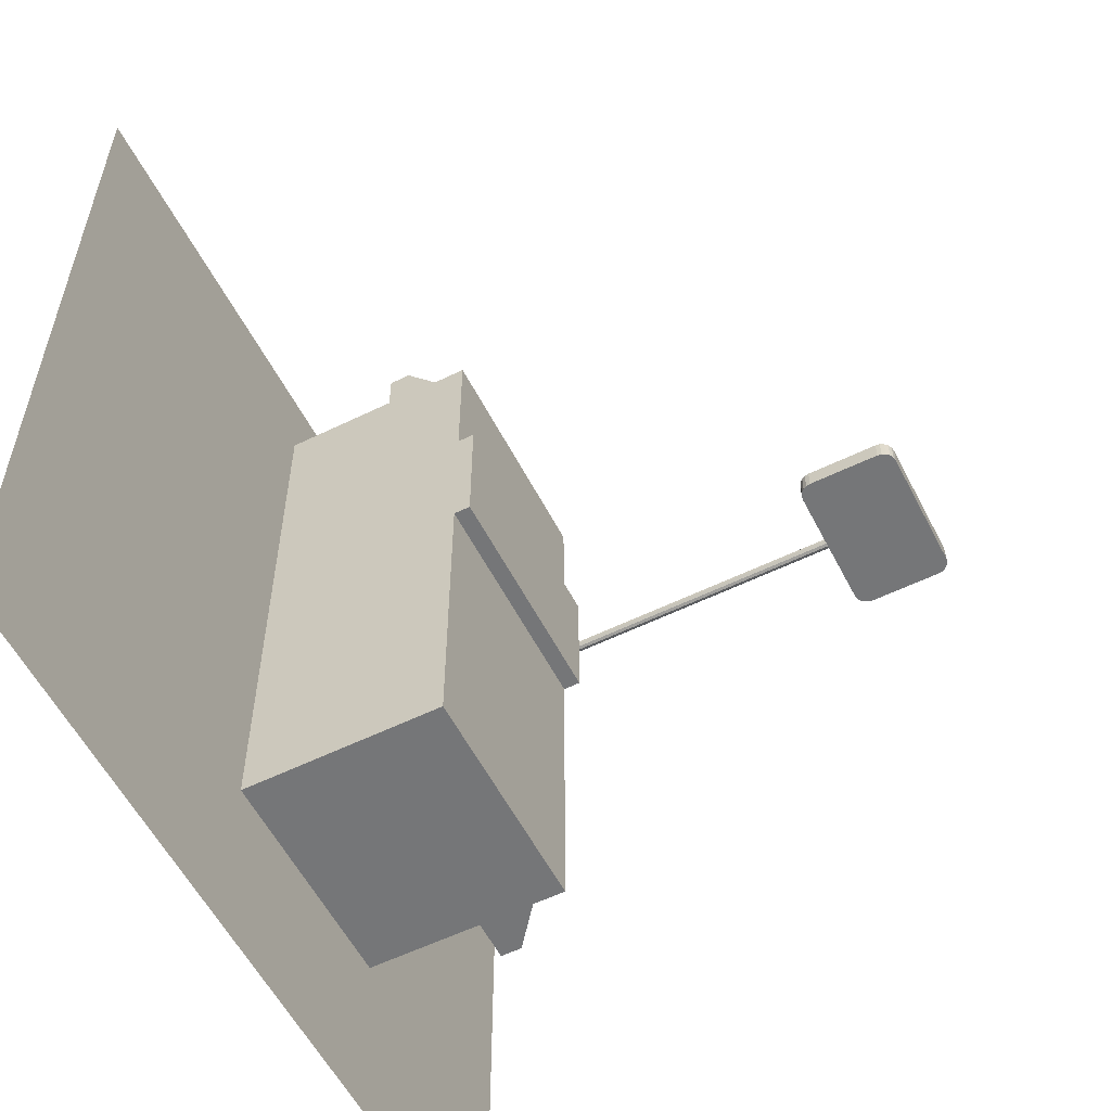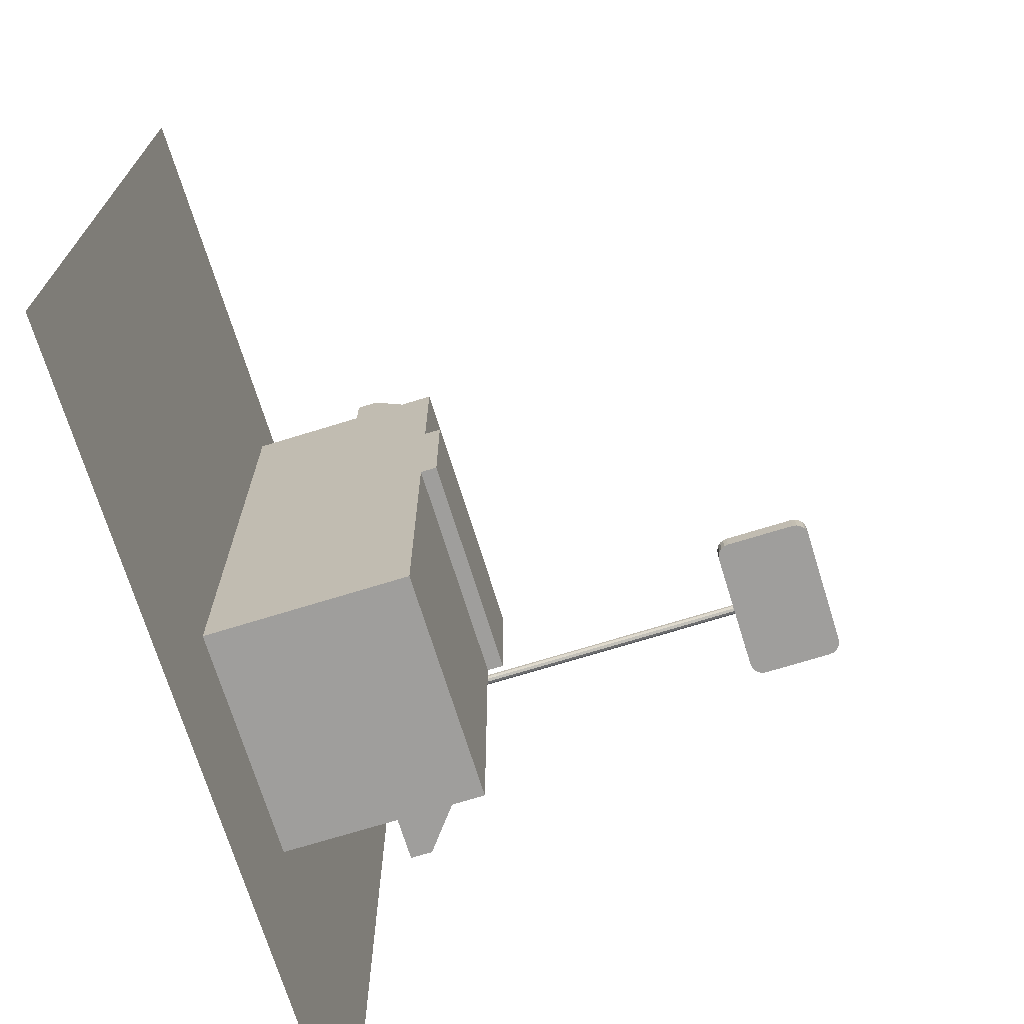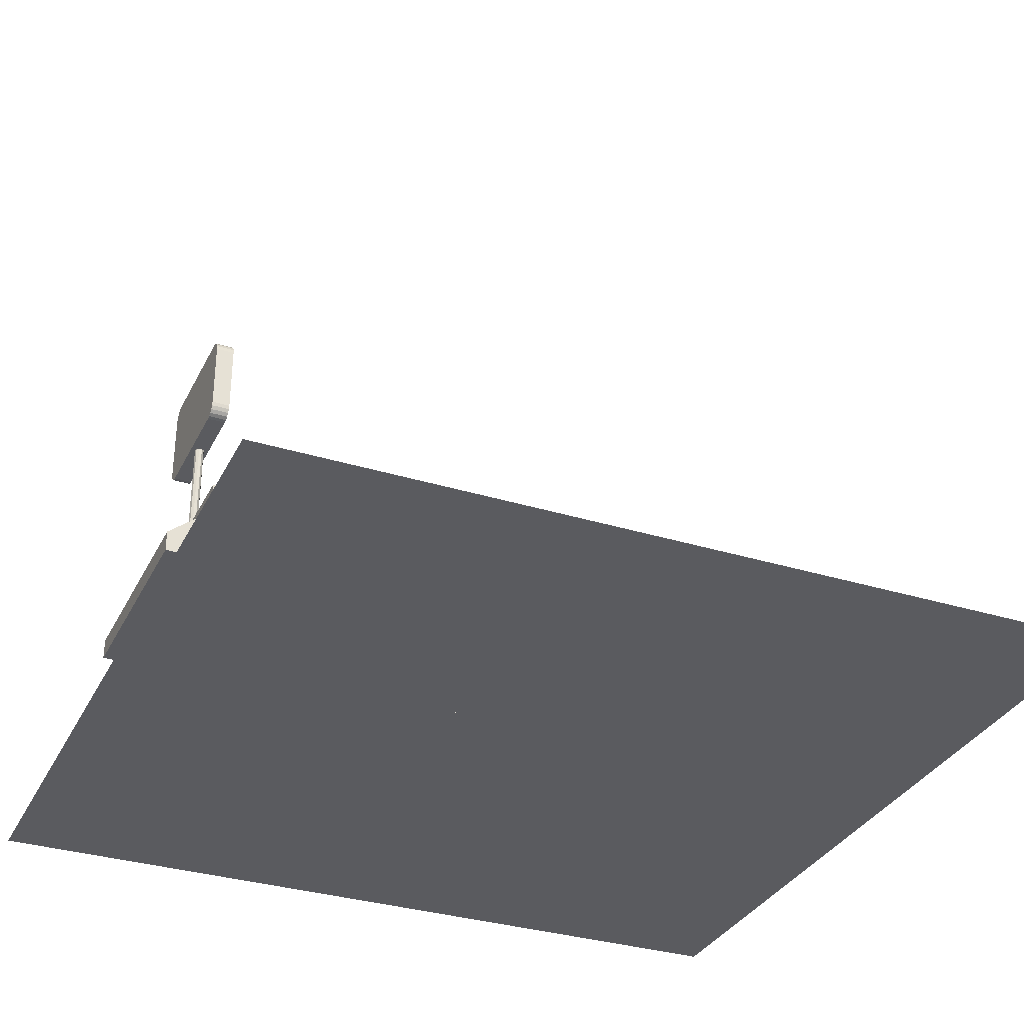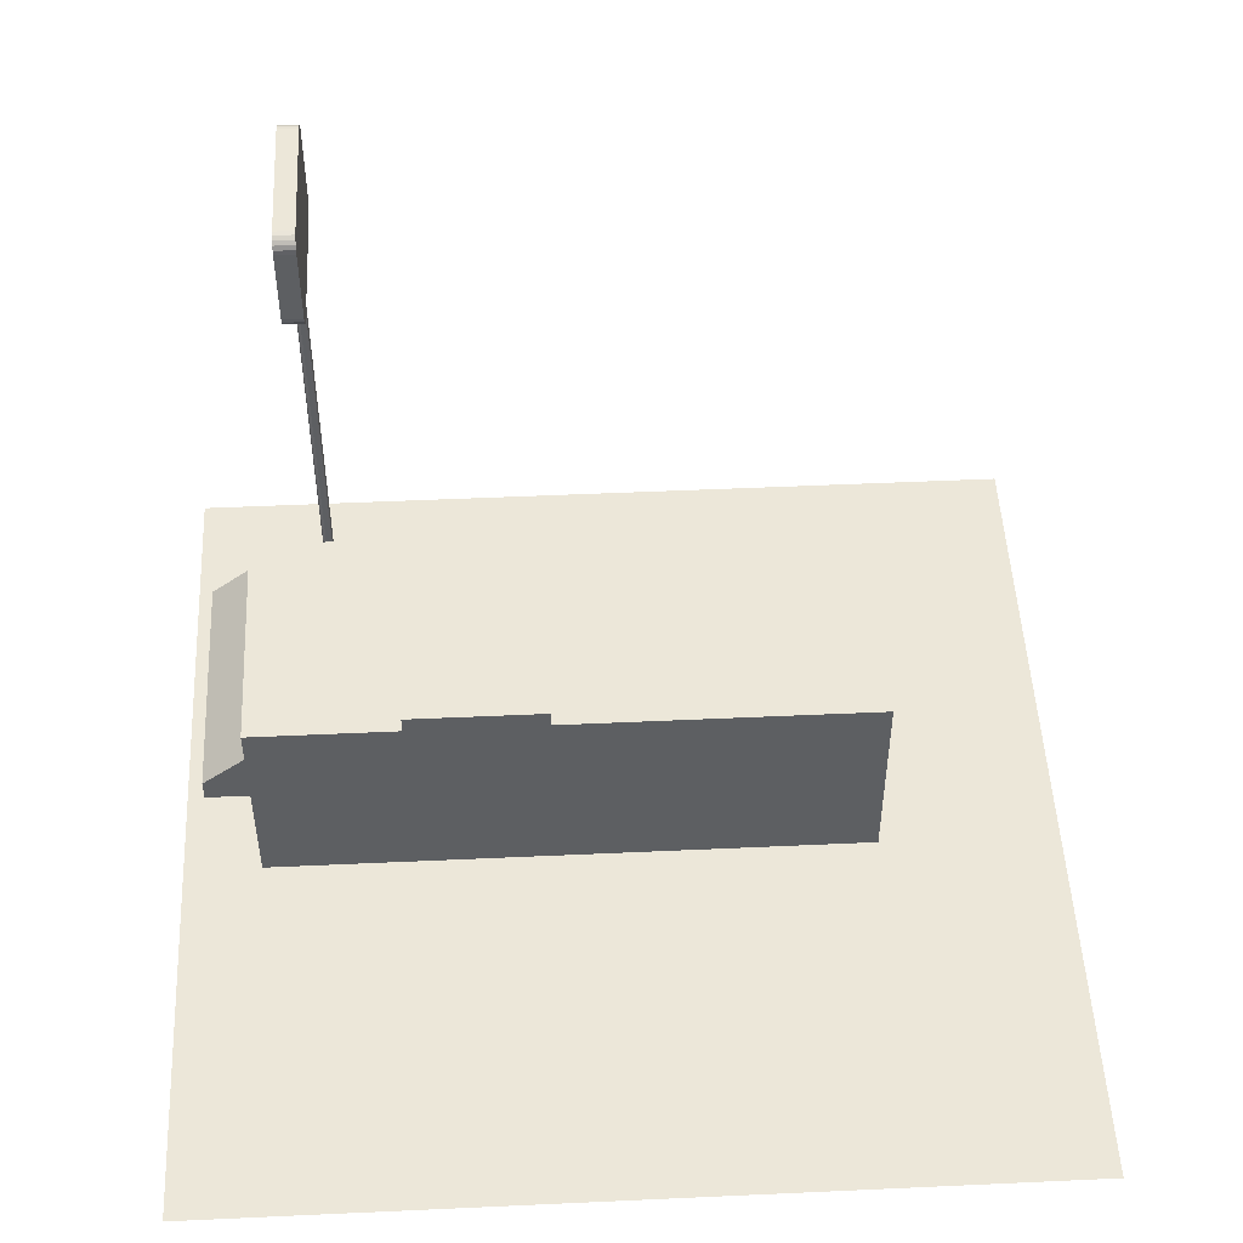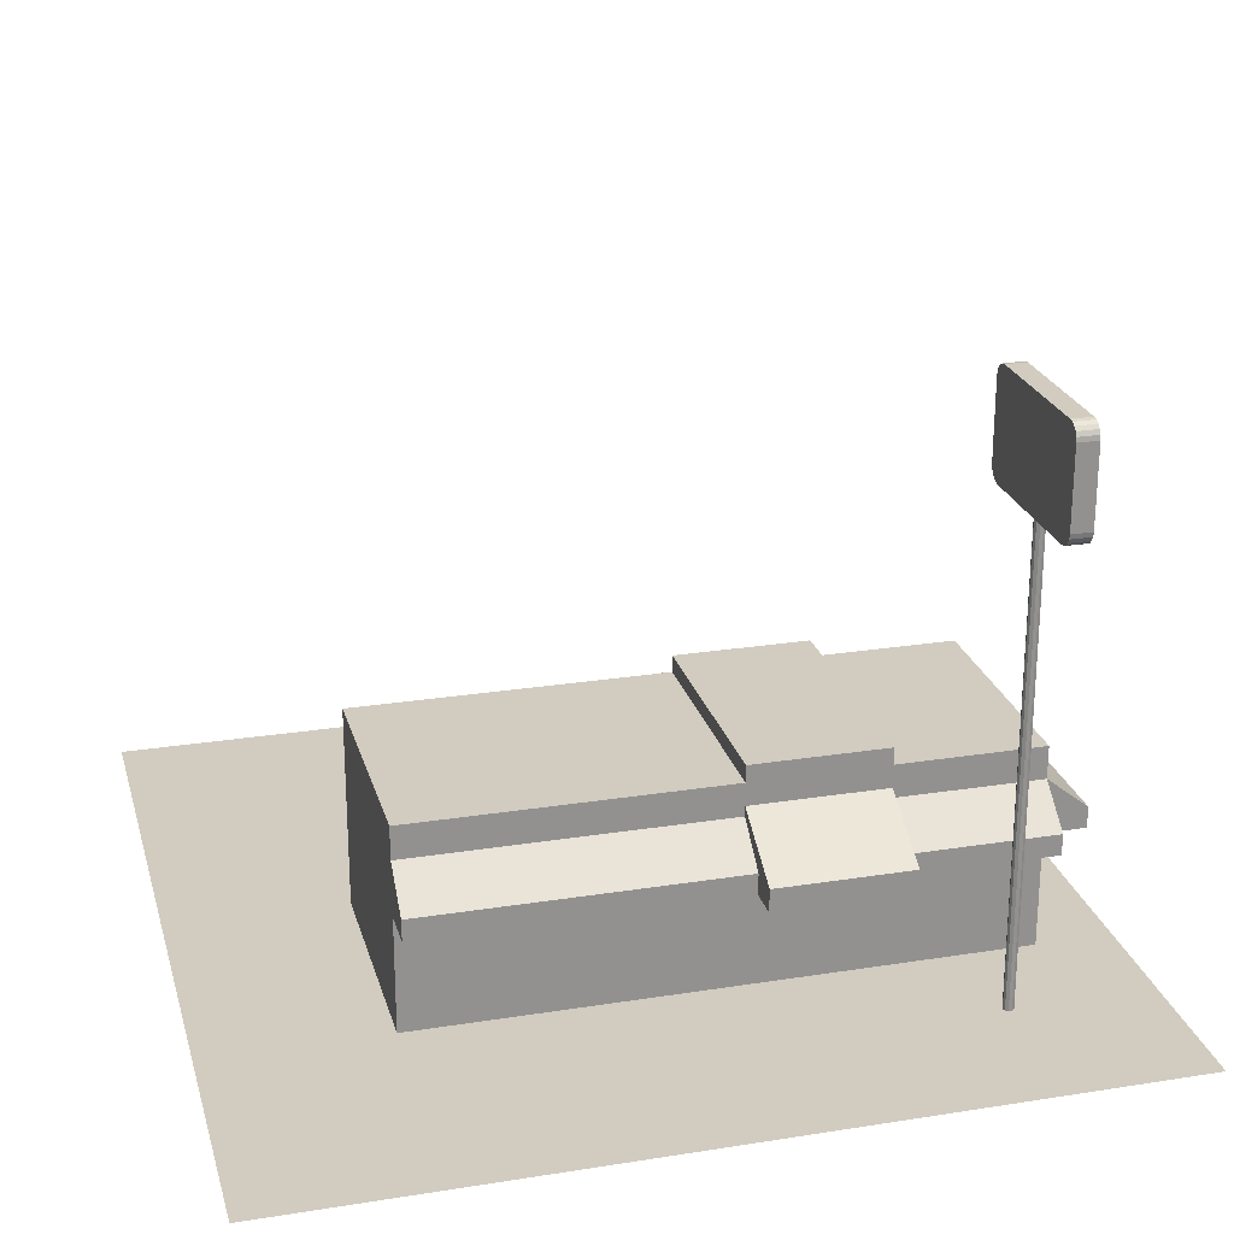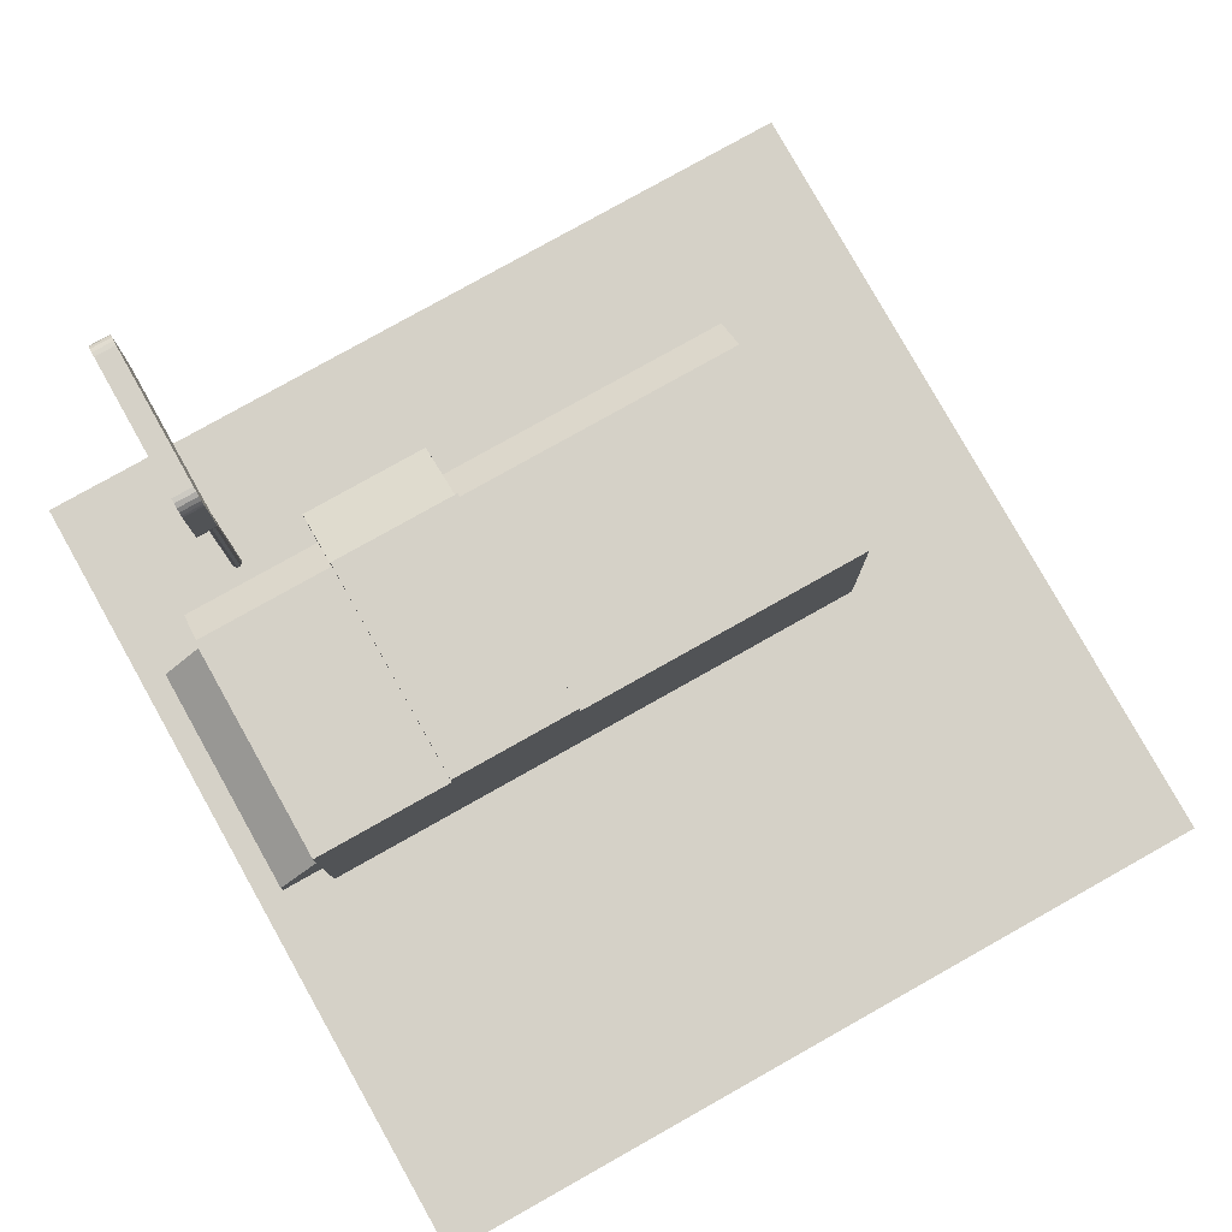
<metadata>
{"format":"obj","ext":"obj","renderer":"f3d","projection":"perspective","resolution":1024,"background":"white","views":[{"elev":-56.8,"azim":117.0,"up":"+Z"},{"elev":-71.1,"azim":107.2,"up":"+Z"},{"elev":-32.9,"azim":66.8,"up":"+Y"},{"elev":49.8,"azim":87.1,"up":"+Y"},{"elev":23.9,"azim":-104.7,"up":"+Y"},{"elev":79.6,"azim":60.7,"up":"+Y"}]}
</metadata>
<code>
o city_kfc_Plane.003
v -0.8 0.016 0.8
v 0.8 0.016 0.8
v -0.8 0.016 -0.8
v 0.8 0.016 -0.8
v -0.3507 0.016 0.6574
v -0.3507 0.4 0.6574
v -0.3507 0.016 -0.4651
v -0.3507 0.4 -0.4651
v 0.092 0.016 0.6574
v 0.092 0.4 0.6574
v 0.092 0.016 -0.4651
v 0.092 0.4 -0.4651
v -0.3507 0.016 0.1252
v -0.3507 0.016 0.3814
v -0.3507 0.4 0.3814
v -0.3507 0.4 0.1252
v 0.092 0.016 0.3814
v 0.092 0.016 0.1252
v 0.092 0.4 0.1252
v 0.092 0.4 0.3814
v -0.3507 0.234 0.6574
v -0.3507 0.338 0.6574
v -0.3507 0.338 -0.4651
v -0.3507 0.234 -0.4651
v 0.092 0.338 -0.4651
v 0.092 0.234 -0.4651
v 0.092 0.338 0.6574
v 0.092 0.234 0.6574
v 0.092 0.338 0.1252
v 0.092 0.234 0.1252
v 0.092 0.338 0.3814
v 0.092 0.234 0.3814
v -0.3507 0.338 0.3814
v -0.3507 0.234 0.3814
v -0.3507 0.338 0.1252
v -0.3507 0.234 0.1252
v -0.4307 0.234 0.6574
v -0.4307 0.274 0.6574
v -0.4307 0.274 -0.4651
v -0.4307 0.234 -0.4651
v -0.4307 0.274 0.3814
v -0.4307 0.234 0.3814
v -0.4307 0.274 0.1252
v -0.4307 0.234 0.1252
v -0.3507 0.3571 0.3814
v -0.3507 0.3571 0.1252
v -0.4902 0.234 0.3814
v -0.4902 0.234 0.1252
v -0.4902 0.2771 0.3814
v -0.4902 0.2771 0.1252
v -0.3507 0.432 0.3814
v -0.3507 0.432 0.1252
v 0.092 0.432 0.1252
v 0.092 0.432 0.3814
v -0.8 0.016 -0.2667
v -0.8 0.016 0.2667
v -0.2667 0.016 0.8
v 0.2667 0.016 0.8
v 0.8 0.016 0.2667
v 0.8 0.016 -0.2667
v 0.2667 0.016 -0.8
v -0.2667 0.016 -0.8
v -0.2667 0.016 0.2667
v -0.2667 0.016 -0.2667
v 0.2667 0.016 0.2667
v 0.2667 0.016 -0.2667
v -0.3507 0.234 0.7374
v -0.3507 0.274 0.7374
v 0.092 0.274 0.7374
v 0.092 0.234 0.7374
v -0.6893 0.9315 0.5141
v -0.6617 0.9039 0.5141
v -0.688 0.923 0.5141
v -0.6841 0.9153 0.5141
v -0.6779 0.9092 0.5141
v -0.6702 0.9053 0.5141
v -0.6617 1.104 0.5141
v -0.6893 1.076 0.5141
v -0.6702 1.103 0.5141
v -0.6779 1.099 0.5141
v -0.6841 1.093 0.5141
v -0.688 1.085 0.5141
v -0.6617 0.9039 0.5525
v -0.6893 0.9315 0.5525
v -0.6702 0.9053 0.5525
v -0.6779 0.9092 0.5525
v -0.6841 0.9153 0.5525
v -0.688 0.923 0.5525
v -0.6893 1.076 0.5525
v -0.6617 1.104 0.5525
v -0.688 1.085 0.5525
v -0.6841 1.093 0.5525
v -0.6779 1.099 0.5525
v -0.6702 1.103 0.5525
v -0.405 0.9039 0.5141
v -0.3773 0.9315 0.5141
v -0.3964 0.9053 0.5141
v -0.3887 0.9092 0.5141
v -0.3826 0.9153 0.5141
v -0.3787 0.923 0.5141
v -0.3773 1.076 0.5141
v -0.405 1.104 0.5141
v -0.3787 1.085 0.5141
v -0.3826 1.093 0.5141
v -0.3887 1.099 0.5141
v -0.3964 1.103 0.5141
v -0.3773 0.9315 0.5525
v -0.405 0.9039 0.5525
v -0.3787 0.923 0.5525
v -0.3826 0.9153 0.5525
v -0.3887 0.9092 0.5525
v -0.3964 0.9053 0.5525
v -0.405 1.104 0.5525
v -0.3773 1.076 0.5525
v -0.3964 1.103 0.5525
v -0.3887 1.099 0.5525
v -0.3826 1.093 0.5525
v -0.3787 1.085 0.5525
v -0.5333 0.016 0.5233
v -0.5333 0.9039 0.5233
v -0.5275 0.016 0.5252
v -0.5275 0.9039 0.5252
v -0.5238 0.016 0.5302
v -0.5238 0.9039 0.5302
v -0.5238 0.016 0.5364
v -0.5238 0.9039 0.5364
v -0.5275 0.016 0.5414
v -0.5275 0.9039 0.5414
v -0.5333 0.016 0.5433
v -0.5333 0.9039 0.5433
v -0.5392 0.016 0.5414
v -0.5392 0.9039 0.5414
v -0.5428 0.016 0.5364
v -0.5428 0.9039 0.5364
v -0.5428 0.016 0.5302
v -0.5428 0.9039 0.5302
v -0.5392 0.016 0.5252
v -0.5392 0.9039 0.5252
f 66 60 4 61
f 35 16 8 23
f 23 8 12 25
f 31 20 10 27
f 27 10 6 22
f 20 15 6 10
f 12 8 16 19
f 19 16 52 53
f 25 12 19 29
f 29 19 20 31
f 22 6 15 33
f 16 46 45 15
f 14 34 36 13
f 34 21 37 42
f 5 21 34 14
f 35 23 39 43
f 18 30 32 17
f 30 29 31 32
f 11 26 30 18
f 26 25 29 30
f 9 28 21 5
f 21 28 70 67
f 17 32 28 9
f 32 31 27 28
f 7 24 26 11
f 24 23 25 26
f 13 36 24 7
f 42 41 33 34
f 36 35 43 44
f 37 38 41 42
f 44 43 39 40
f 23 24 40 39
f 21 22 38 37
f 24 36 44 40
f 22 33 41 38
f 36 34 47 48
f 48 47 49 50
f 45 46 50 49
f 34 45 49 47
f 46 36 48 50
f 53 52 51 54
f 15 20 54 51
f 20 19 53 54
f 16 15 51 52
f 55 64 62 3
f 64 66 61 62
f 1 57 63 56
f 56 63 64 55
f 57 58 65 63
f 63 65 66 64
f 58 2 59 65
f 65 59 60 66
f 70 69 68 67
f 28 27 69 70
f 27 22 68 69
f 22 21 67 68
f 77 81 78
f 107 114 101 96
f 113 90 77 102
f 71 78 89 84
f 109 111 108
f 83 72 76 85
f 85 76 75 86
f 86 75 74 87
f 87 74 73 88
f 88 73 71 84
f 77 90 94 79
f 79 94 93 80
f 80 93 92 81
f 81 92 91 82
f 82 91 89 78
f 95 108 112 97
f 97 112 111 98
f 98 111 110 99
f 99 110 109 100
f 100 109 107 96
f 113 102 106 115
f 115 106 105 116
f 116 105 104 117
f 117 104 103 118
f 118 103 101 114
f 83 108 95 72
f 83 85 87
f 90 83 84
f 85 86 87
f 87 88 84
f 84 89 90
f 89 91 90
f 91 92 93
f 93 94 91
f 94 90 91
f 95 97 99
f 113 115 117
f 108 113 114
f 115 116 117
f 117 118 114
f 114 107 108
f 107 109 108
f 109 110 111
f 111 112 108
f 83 87 84
f 113 117 114
f 90 113 108 83
f 102 95 96
f 97 98 99
f 99 100 96
f 96 101 102
f 101 103 102
f 103 104 105
f 105 106 103
f 106 102 103
f 77 79 81
f 72 77 78
f 79 80 81
f 81 82 78
f 78 71 72
f 71 73 72
f 73 74 72
f 74 75 72
f 75 76 72
f 95 99 96
f 102 77 72 95
f 119 120 122 121
f 121 122 124 123
f 123 124 126 125
f 125 126 128 127
f 127 128 130 129
f 129 130 132 131
f 131 132 134 133
f 133 134 136 135
f 122 120 138 136 134 132 130 128 126 124
f 135 136 138 137
f 137 138 120 119
f 119 121 123 125 127 129 131 133 135 137

</code>
